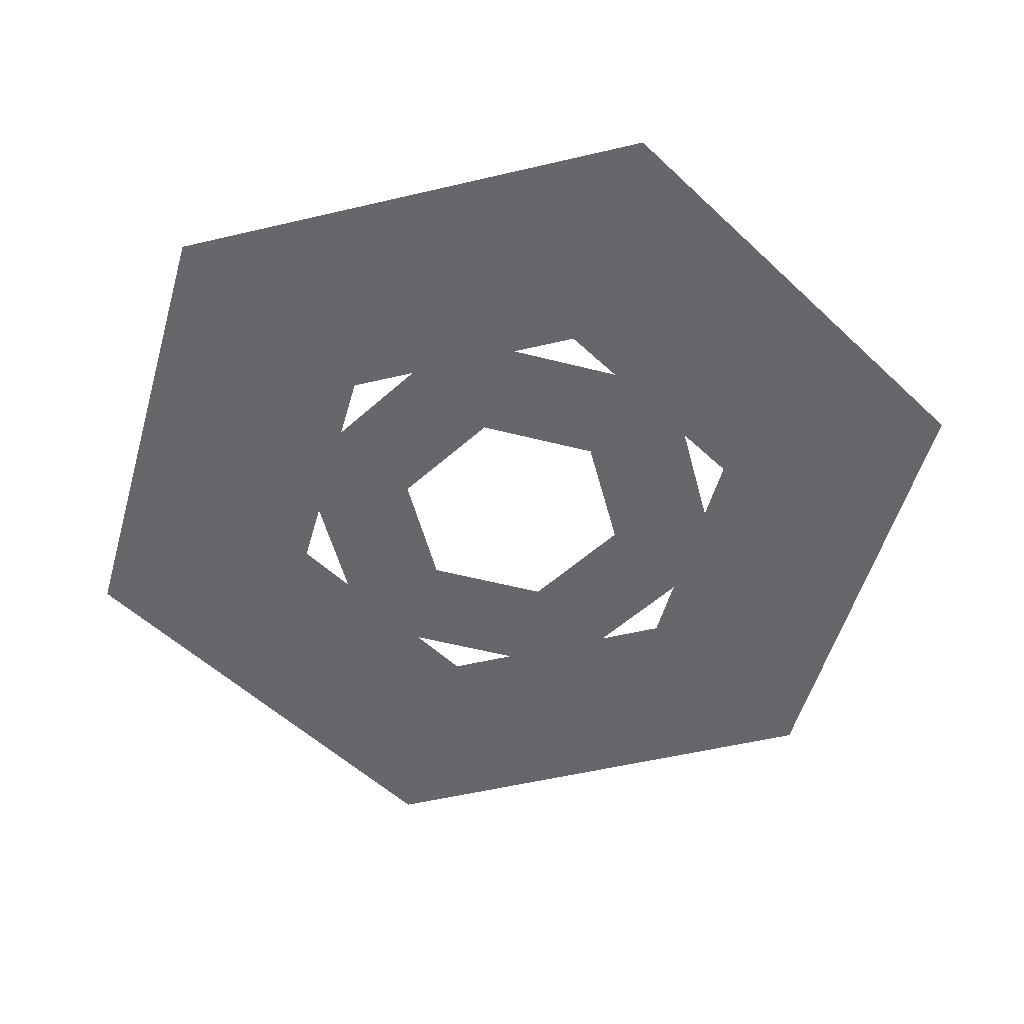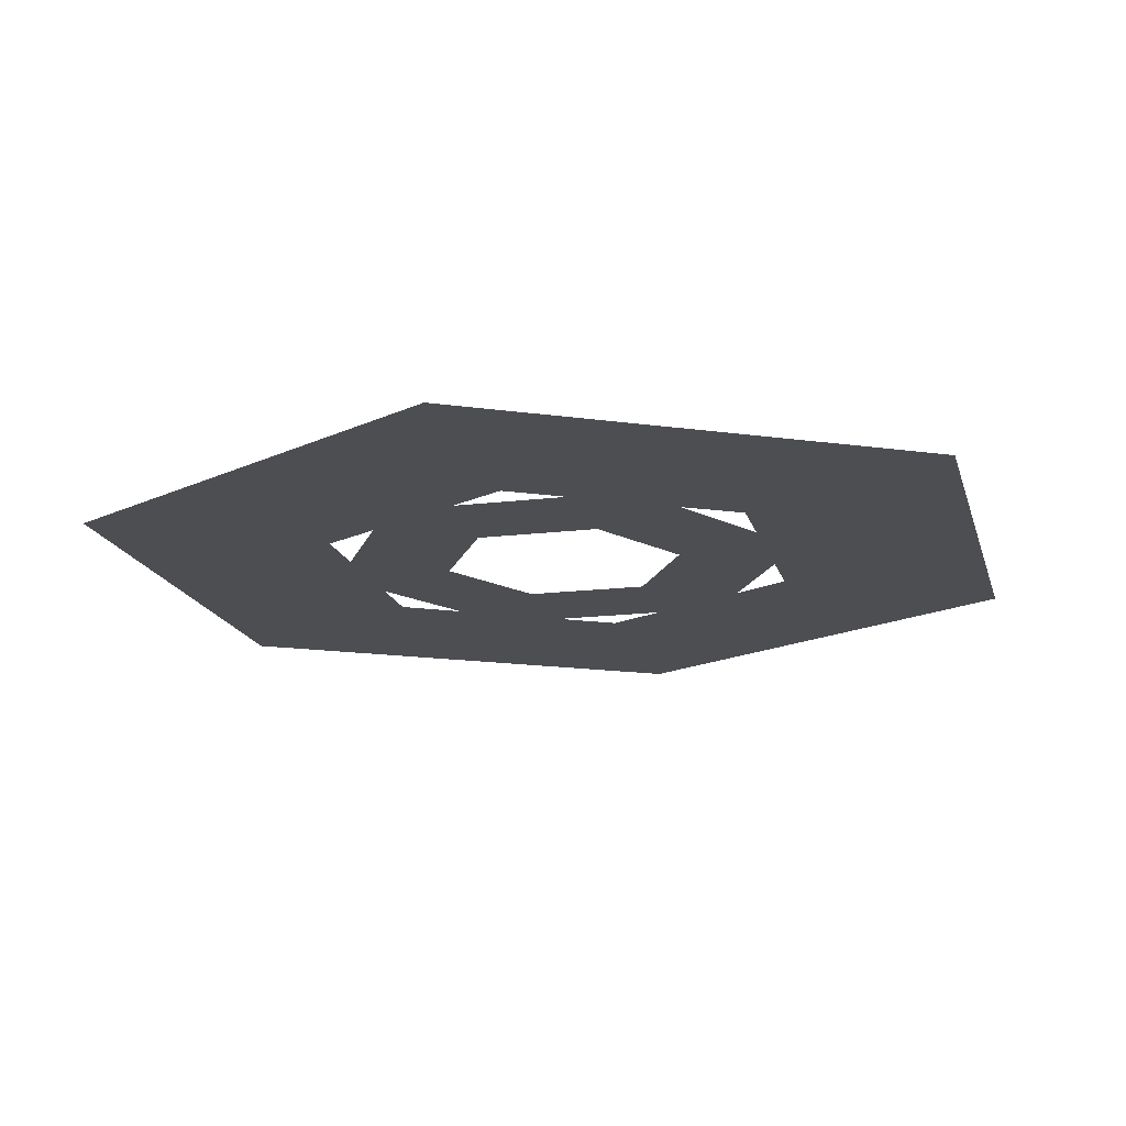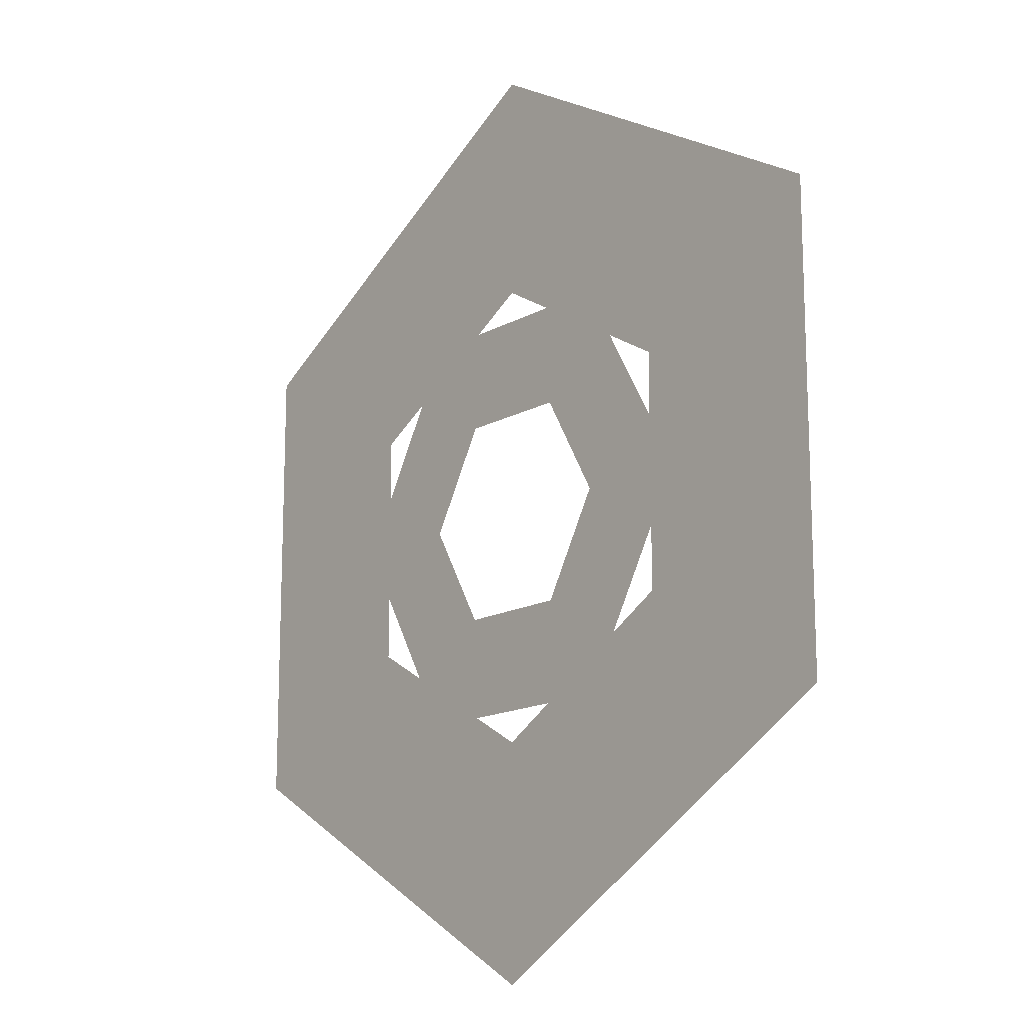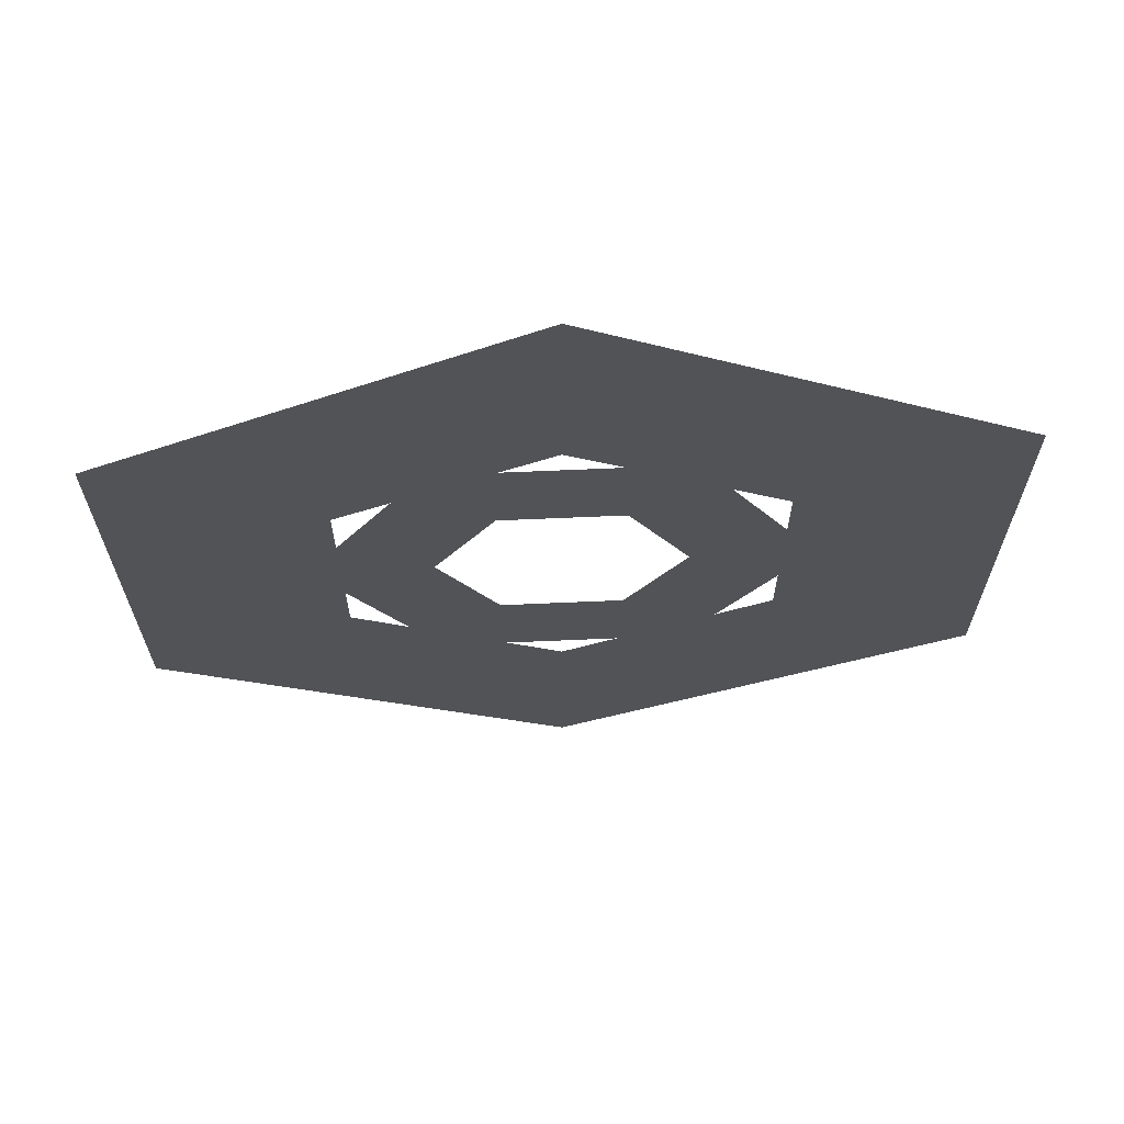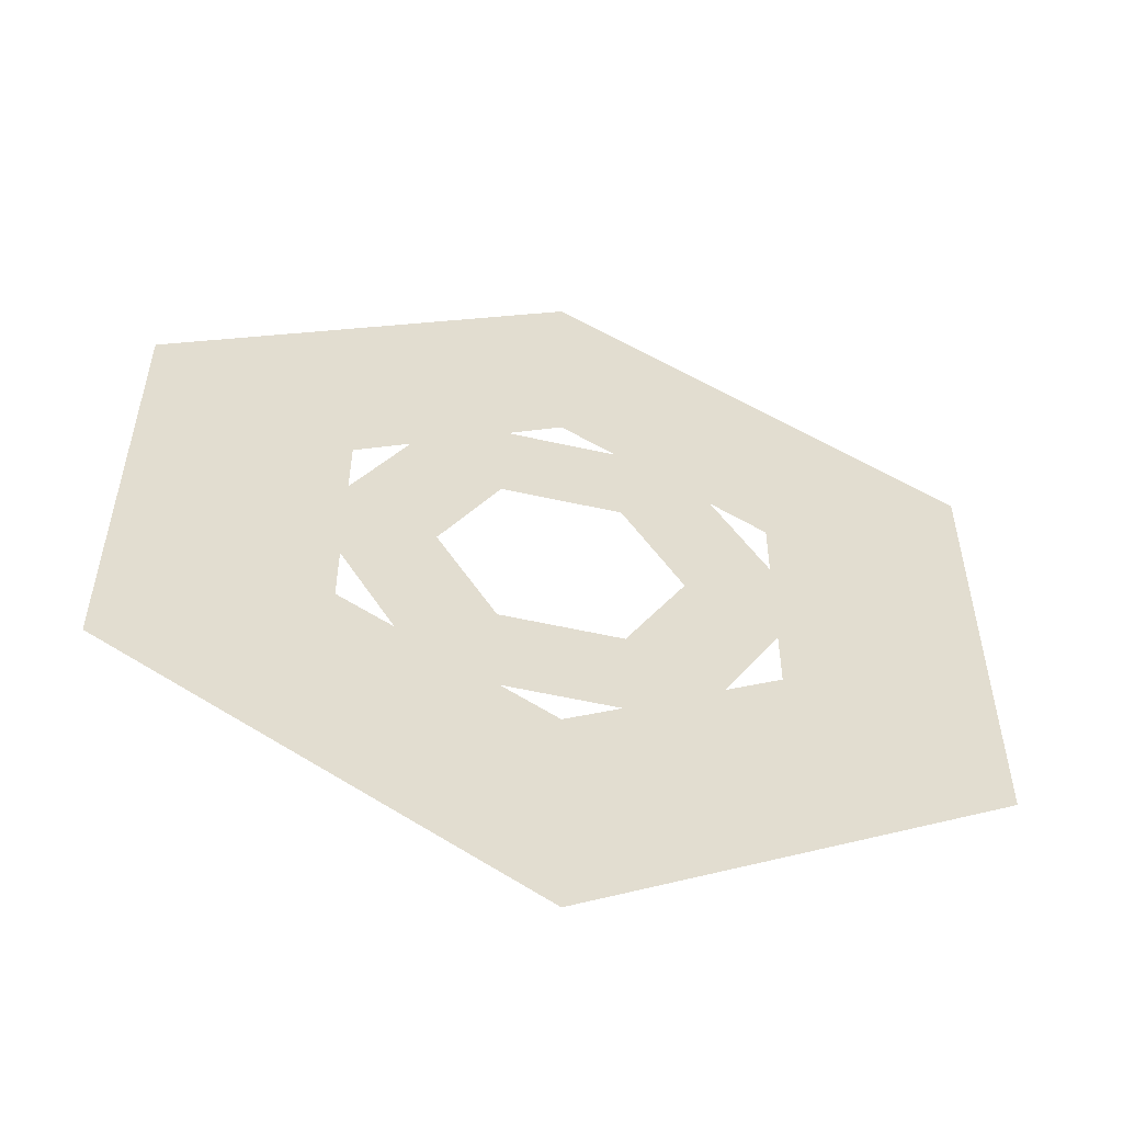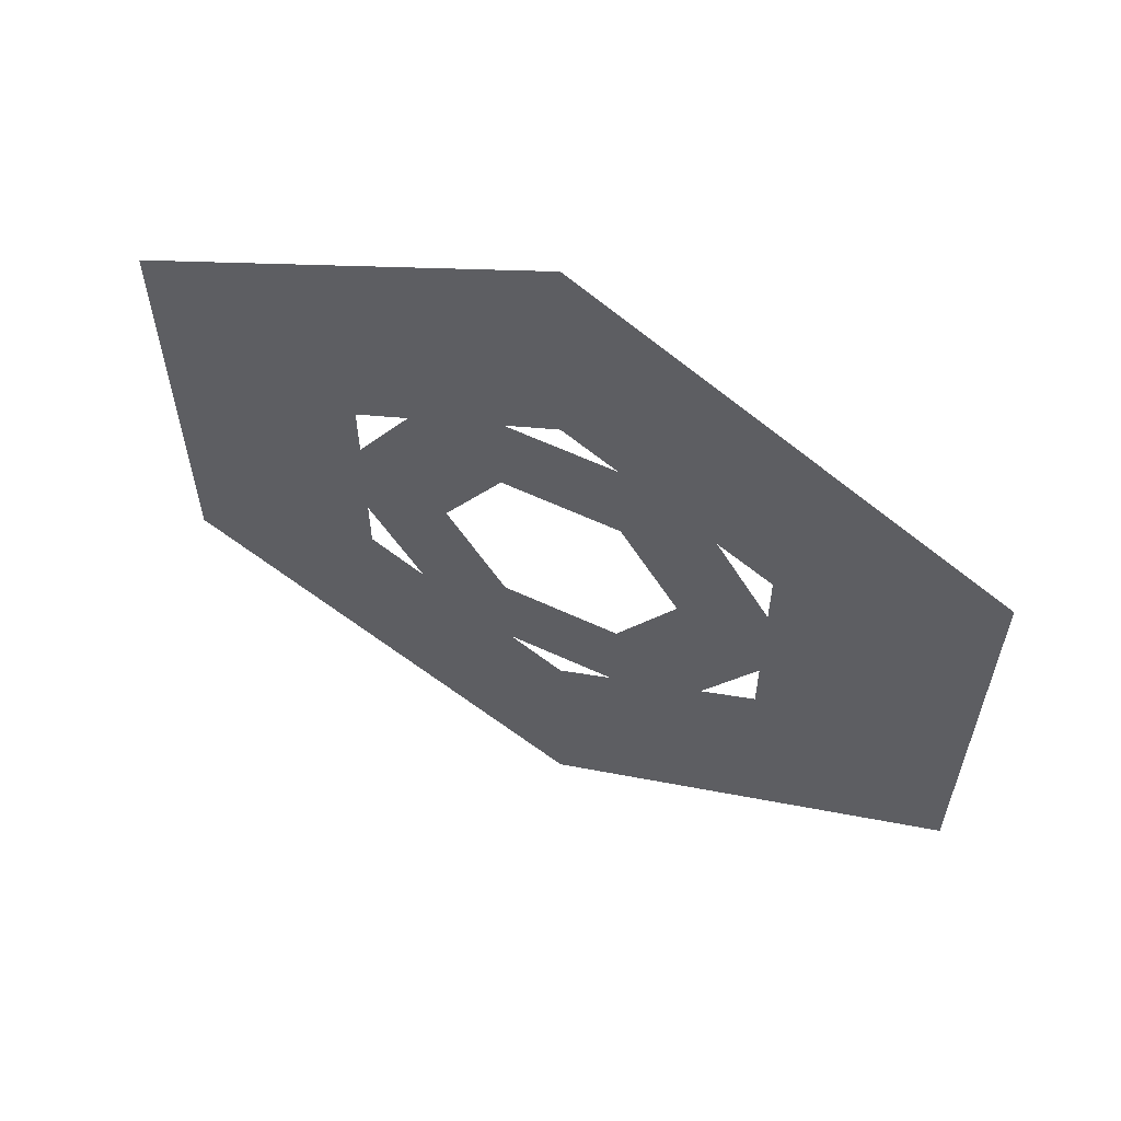
<metadata>
{"format":"obj","ext":"obj","renderer":"f3d","projection":"perspective","resolution":1024,"background":"white","views":[{"elev":-52.0,"azim":-135.6,"up":"+Z"},{"elev":-16.6,"azim":-166.1,"up":"+Z"},{"elev":-15.0,"azim":-130.1,"up":"+Y"},{"elev":67.5,"azim":177.5,"up":"+Y"},{"elev":-55.3,"azim":166.6,"up":"+Y"},{"elev":62.0,"azim":-154.9,"up":"+Y"}]}
</metadata>
<code>
v -10.87 6.276 2e-06
v 0 8 2e-06
v 0 12.55 3e-06
v -6.928 4 1e-06
v -10.87 -6.276 -2e-06
v -6.928 -4 -1e-06
v -1e-06 -12.55 -3e-06
v 0 -8 -2e-06
v 10.87 -6.276 -2e-06
v 6.928 -4 -1e-06
v 10.87 6.276 2e-06
v 6.928 4 1e-06
g polygon0
f 1 2 3
f 1 4 2
f 5 4 1
f 5 6 4
f 7 6 5
f 7 8 6
f 9 8 7
f 9 10 8
f 11 10 9
f 11 12 10
f 3 12 11
f 3 2 12
v -13.86 8 2e-06
v 0 14 4e-06
v 0 16 4e-06
v -12.12 7 2e-06
v -13.86 -8 -2e-06
v -12.12 -7 -2e-06
v 0 -16 -4e-06
v 0 -14 -4e-06
v 13.86 -8 -2e-06
v 12.12 -7 -2e-06
v 13.86 8 2e-06
v 12.12 7 2e-06
v 0 10 3e-06
v -8.66 5 1e-06
v -8.66 -5 -1e-06
v 0 -10 -3e-06
v 8.66 -5 -1e-06
v 8.66 5 1e-06
v 0 8 2e-06
v -6.928 4 1e-06
v -6.928 -4 -1e-06
v 0 -8 -2e-06
v 6.928 -4 -1e-06
v 6.928 4 1e-06
g polygon1
f 13 14 15
f 13 16 14
f 17 16 13
f 17 18 16
f 19 18 17
f 19 20 18
f 21 20 19
f 21 22 20
f 23 22 21
f 23 24 22
f 15 24 23
f 15 14 24
f 16 25 14
f 16 26 25
f 18 26 16
f 18 27 26
f 20 27 18
f 20 28 27
f 22 28 20
f 22 29 28
f 24 29 22
f 24 30 29
f 14 30 24
f 14 25 30
f 26 31 25
f 26 32 31
f 27 32 26
f 27 33 32
f 28 33 27
f 28 34 33
f 29 34 28
f 29 35 34
f 30 35 29
f 30 36 35
f 25 36 30
f 25 31 36
v -8 1e-06 0
v -3.5 6.062 2e-06
v -4 6.928 2e-06
v -7 1e-06 0
v -4 -6.928 -2e-06
v -3.5 -6.062 -2e-06
v 4 -6.928 -2e-06
v 3.5 -6.062 -2e-06
v 8 0 -0
v 7 0 0
v 4 6.928 2e-06
v 3.5 6.062 2e-06
v -2.5 4.33 1e-06
v -5 0 0
v -2.5 -4.33 -1e-06
v 2.5 -4.33 -1e-06
v 5 -0 -0
v 2.5 4.33 1e-06
v -2 3.464 1e-06
v -4 0 0
v -2 -3.464 -1e-06
v 2 -3.464 -1e-06
v 4 0 0
v 2 3.464 1e-06
g polygon2
f 37 38 39
f 37 40 38
f 41 40 37
f 41 42 40
f 43 42 41
f 43 44 42
f 45 44 43
f 45 46 44
f 47 46 45
f 47 48 46
f 39 48 47
f 39 38 48
f 40 49 38
f 40 50 49
f 42 50 40
f 42 51 50
f 44 51 42
f 44 52 51
f 46 52 44
f 46 53 52
f 48 53 46
f 48 54 53
f 38 54 48
f 38 49 54
f 50 55 49
f 50 56 55
f 51 56 50
f 51 57 56
f 52 57 51
f 52 58 57
f 53 58 52
f 53 59 58
f 54 59 53
f 54 60 59
f 49 60 54
f 49 55 60

</code>
